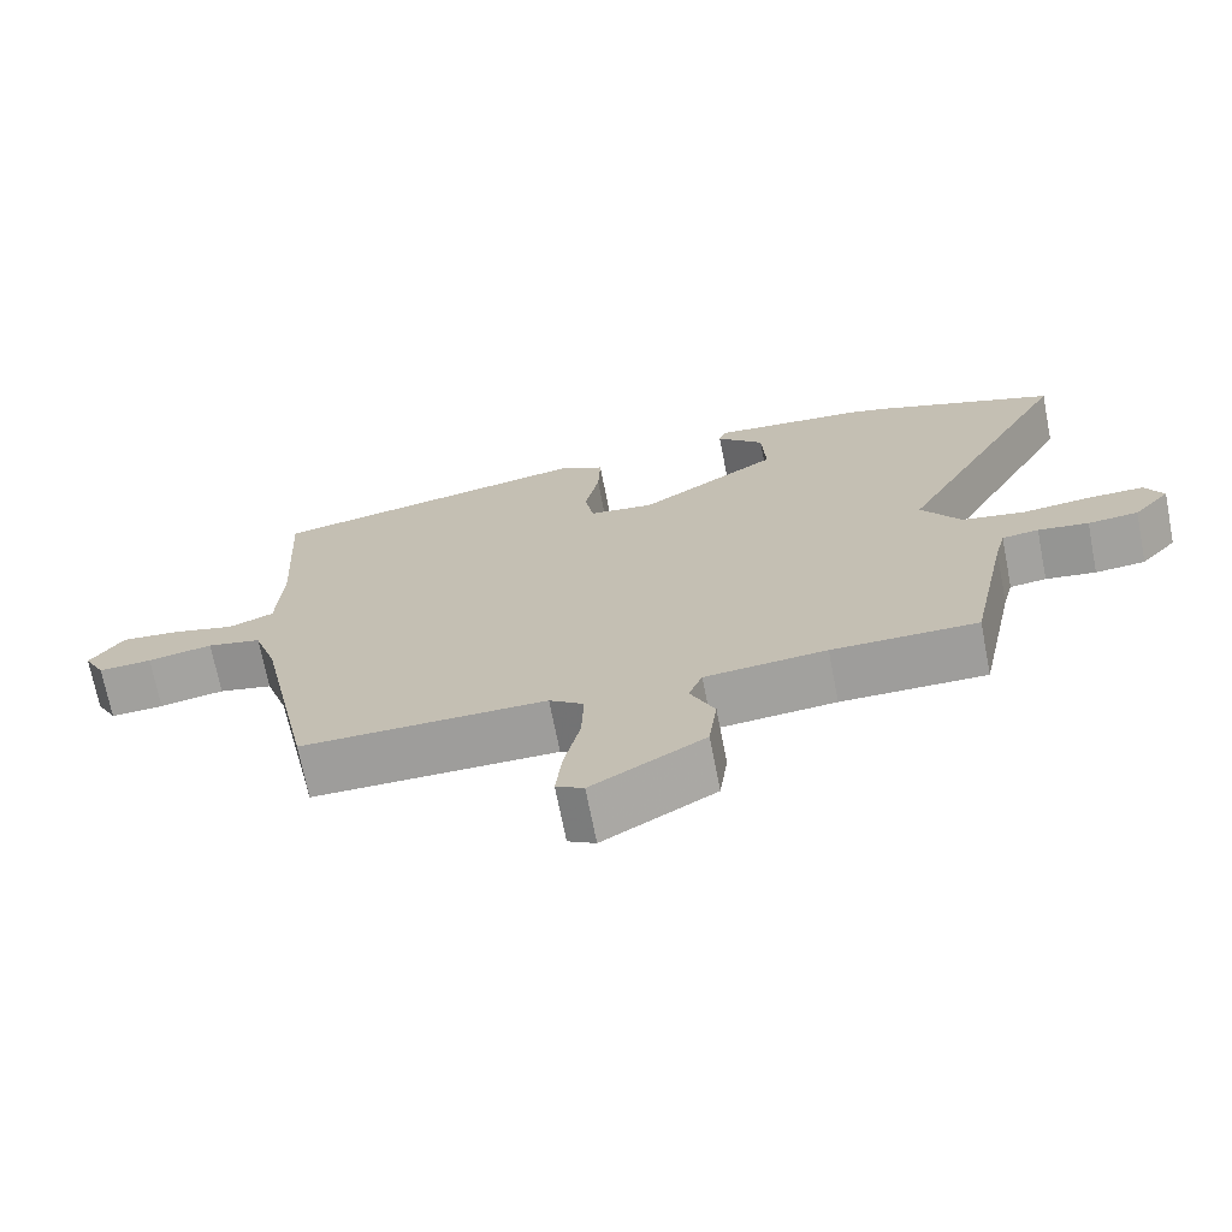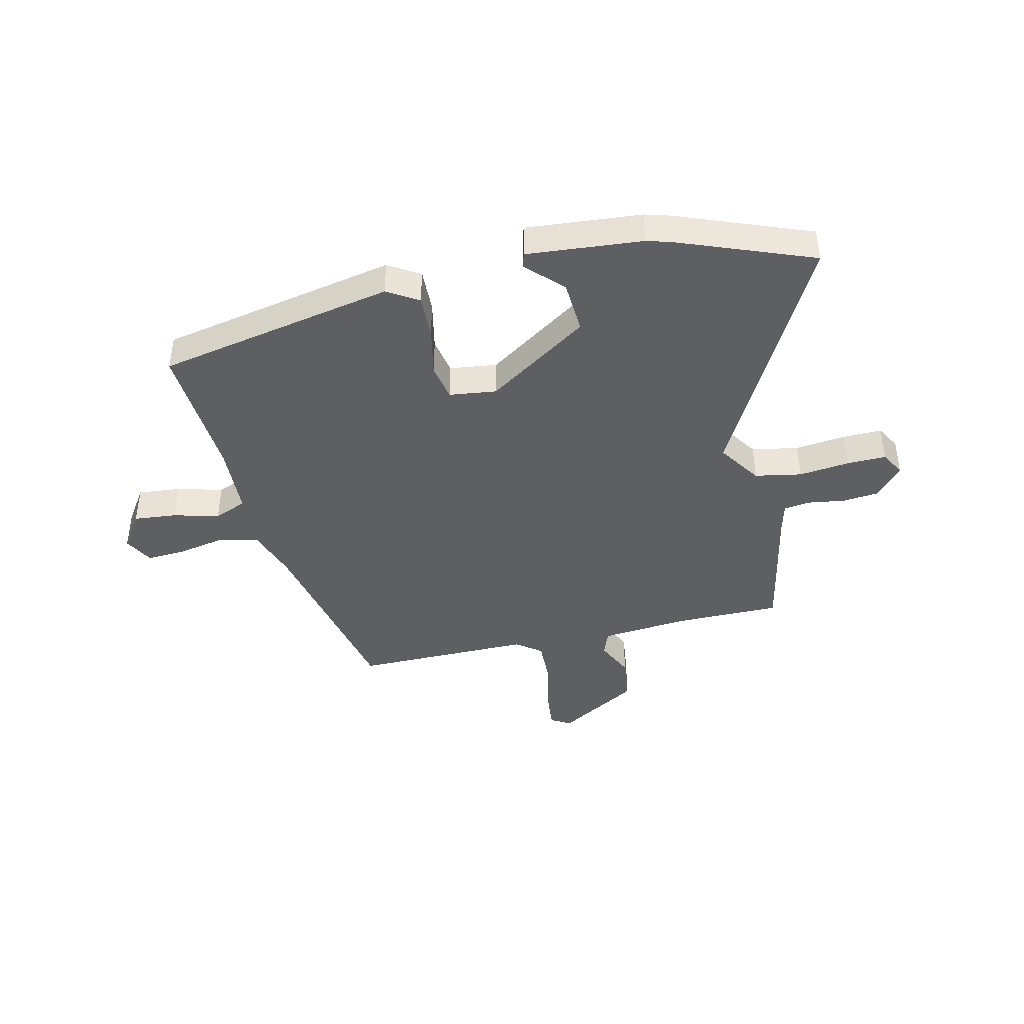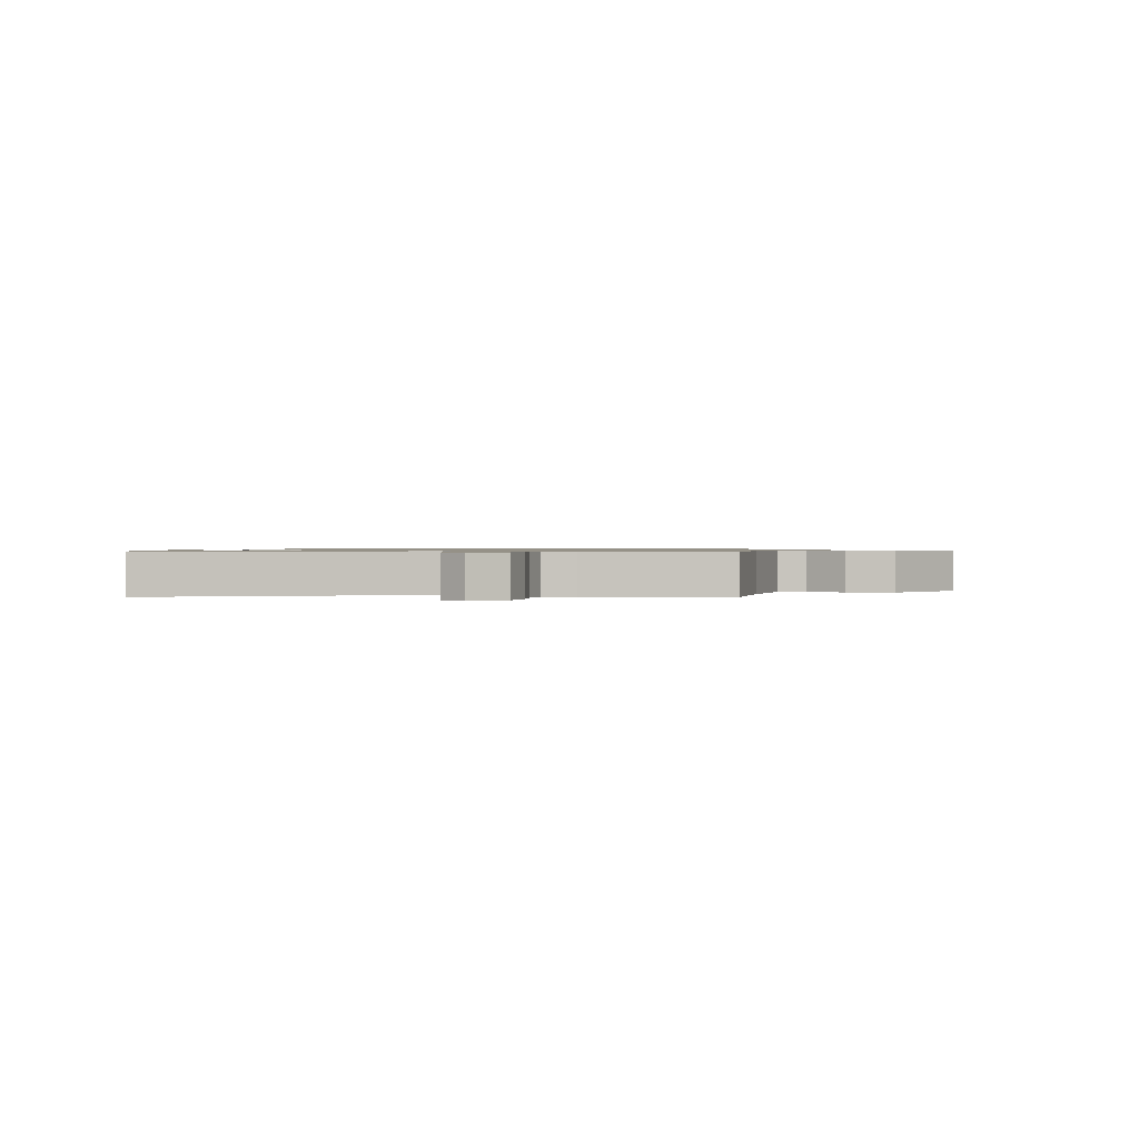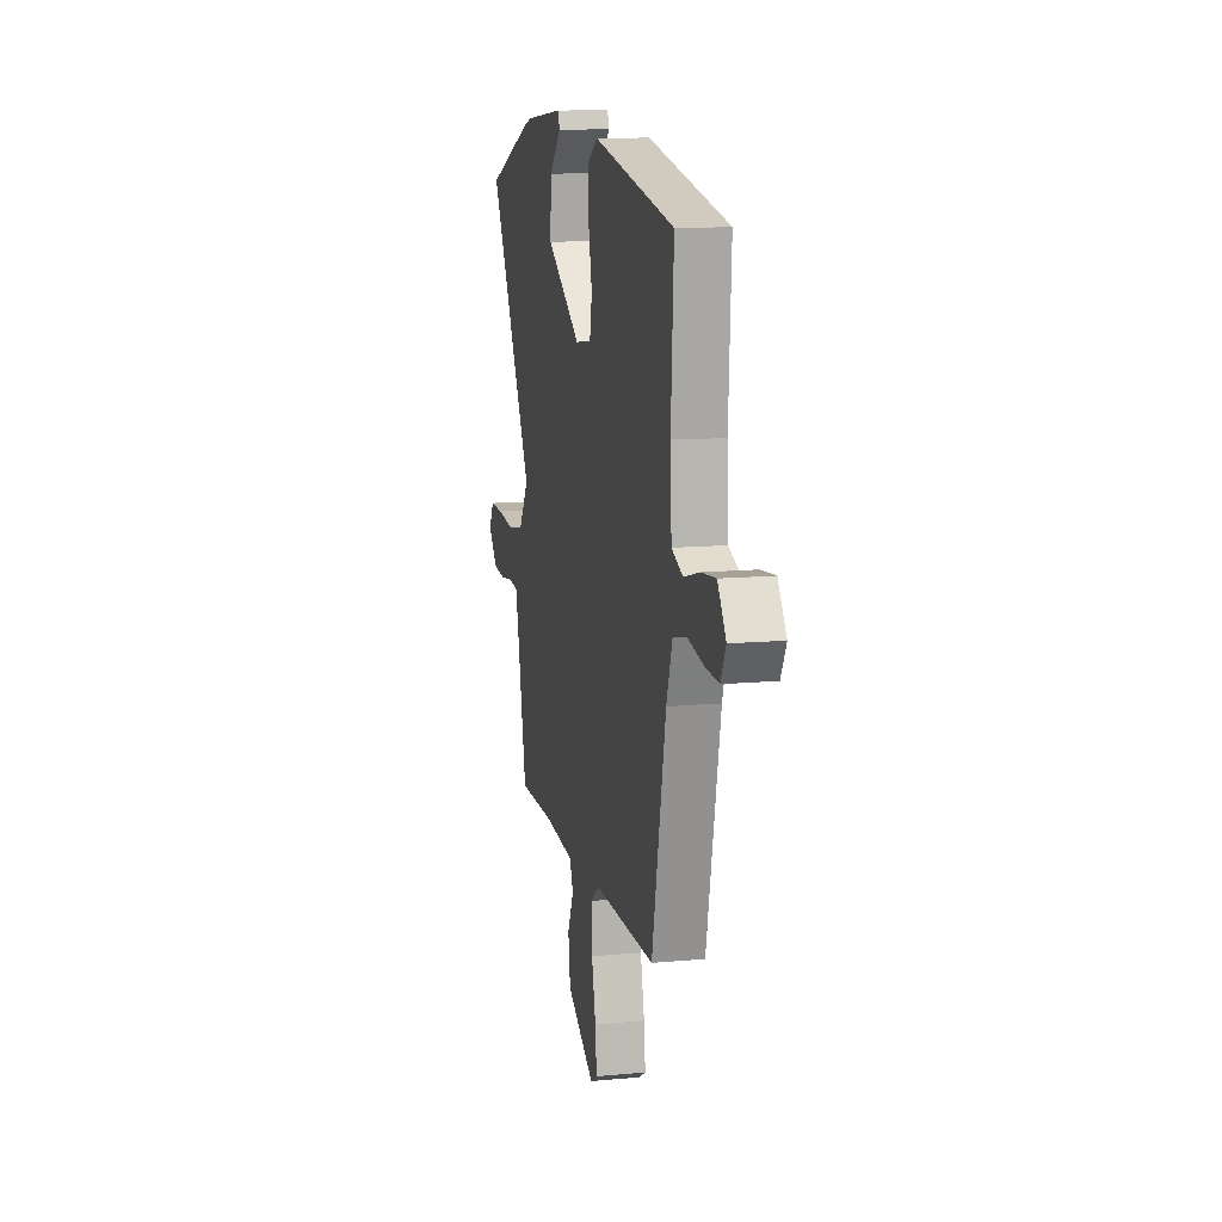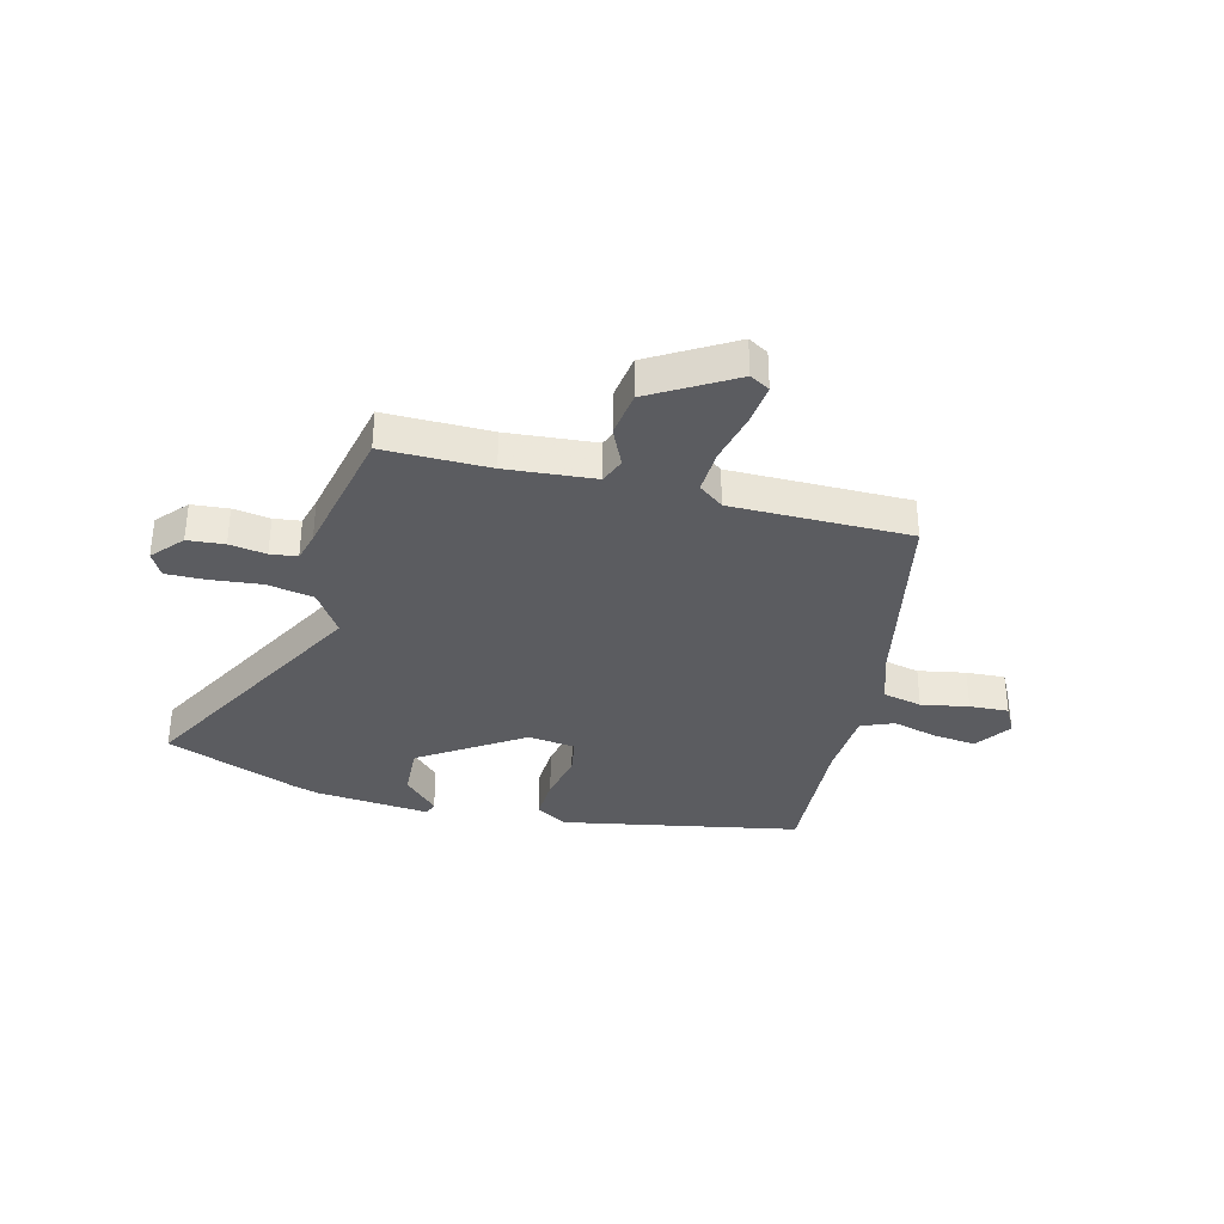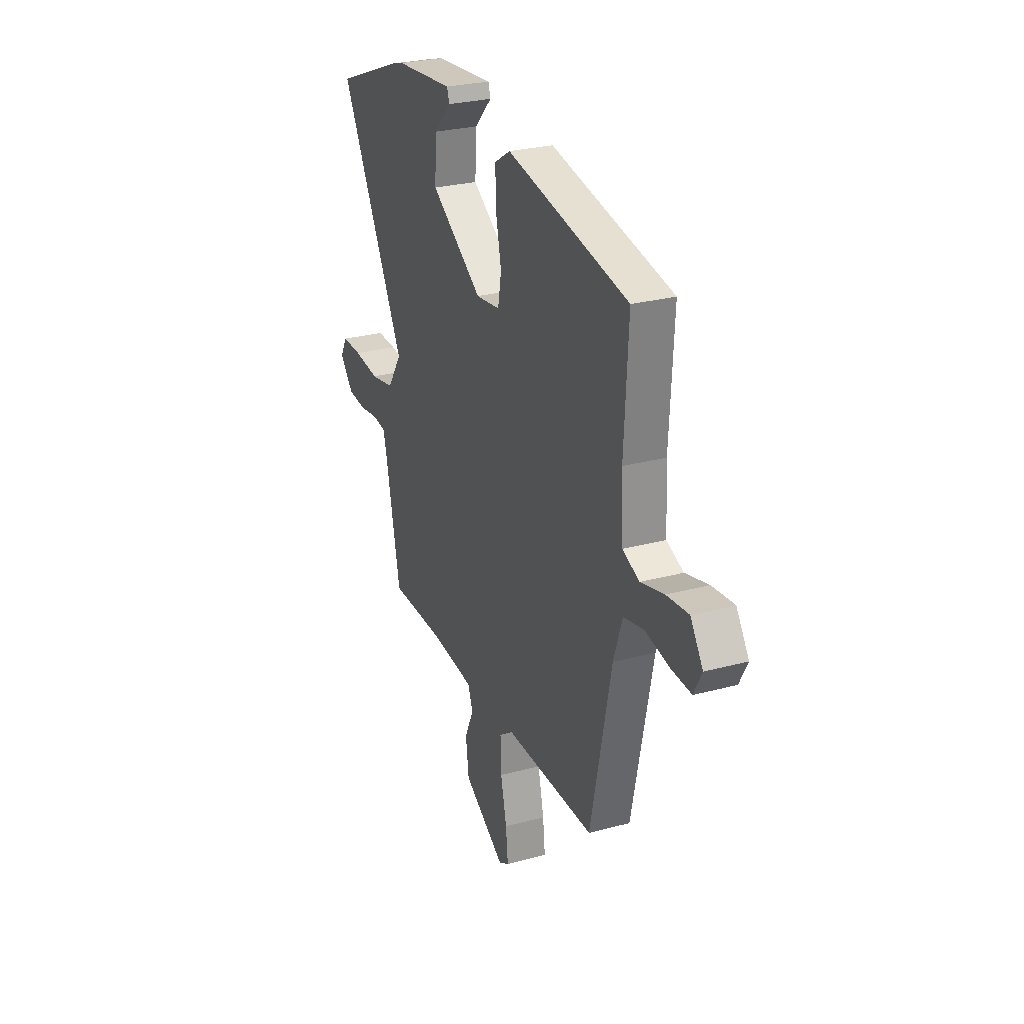
<metadata>
{"format":"obj","ext":"obj","renderer":"f3d","projection":"perspective","resolution":1024,"background":"white","views":[{"elev":-70.6,"azim":11.1,"up":"+Z"},{"elev":-42.0,"azim":13.4,"up":"+Y"},{"elev":0.8,"azim":102.9,"up":"+Y"},{"elev":12.2,"azim":-102.4,"up":"+Z"},{"elev":-34.5,"azim":165.5,"up":"+Y"},{"elev":27.3,"azim":-112.6,"up":"+Z"}]}
</metadata>
<code>
v 0.479 0.07 -0.494
v 0.289 0.07 -0.493
v 0.13 0.07 -0.507
v 0.112 0.07 -0.553
v 0.144 0.07 -0.622
v 0.133 0.07 -0.705
v -0.014 0.07 -0.792
v -0.05 0.07 -0.771
v -0.042 0.07 -0.697
v -0.021 0.07 -0.604
v -0.018 0.07 -0.524
v -0.063 0.07 -0.49
v -0.384 0.07 -0.49
v -0.457 0.07 -0.137
v -0.488 0.07 -0.044
v -0.559 0.07 -0.028
v -0.644 0.07 -0.044
v -0.714 0.07 -0.048
v -0.742 0.07 0.005
v -0.698 0.07 0.07
v -0.621 0.07 0.062
v -0.539 0.07 0.04
v -0.48 0.07 0.064
v -0.473 0.07 0.193
v -0.487 0.07 0.444
v -0.059 0.07 0.527
v -0.003 0.07 0.492
v -0.006 0.07 0.413
v -0.025 0.07 0.324
v -0.013 0.07 0.257
v 0.072 0.07 0.246
v 0.255 0.07 0.367
v 0.25 0.07 0.463
v 0.188 0.07 0.527
v 0.196 0.07 0.553
v 0.403 0.07 0.534
v 0.447 0.07 0.521
v 0.687 0.07 0.427
v 0.451 0.07 -0.011
v 0.502 0.07 -0.089
v 0.586 0.07 -0.105
v 0.677 0.07 -0.095
v 0.748 0.07 -0.094
v 0.772 0.07 -0.138
v 0.724 0.07 -0.193
v 0.658 0.07 -0.199
v 0.592 0.07 -0.189
v 0.544 0.07 -0.195
v 0.53 0.07 -0.249
v 0.479 0 -0.494
v 0.289 0 -0.493
v 0.13 0 -0.507
v 0.112 0 -0.553
v 0.144 0 -0.622
v 0.133 0 -0.705
v -0.014 0 -0.792
v -0.05 0 -0.771
v -0.042 0 -0.697
v -0.021 0 -0.604
v -0.018 0 -0.524
v -0.063 0 -0.49
v -0.384 0 -0.49
v -0.457 0 -0.137
v -0.488 0 -0.044
v -0.559 0 -0.028
v -0.644 0 -0.044
v -0.714 0 -0.048
v -0.742 0 0.005
v -0.698 0 0.07
v -0.621 0 0.062
v -0.539 0 0.04
v -0.48 0 0.064
v -0.473 0 0.193
v -0.487 0 0.444
v -0.059 0 0.527
v -0.003 0 0.492
v -0.006 0 0.413
v -0.025 0 0.324
v -0.013 0 0.257
v 0.072 0 0.246
v 0.255 0 0.367
v 0.25 0 0.463
v 0.188 0 0.527
v 0.196 0 0.553
v 0.403 0 0.534
v 0.447 0 0.521
v 0.687 0 0.427
v 0.451 0 -0.011
v 0.502 0 -0.089
v 0.586 0 -0.105
v 0.677 0 -0.095
v 0.748 0 -0.094
v 0.772 0 -0.138
v 0.724 0 -0.193
v 0.658 0 -0.199
v 0.592 0 -0.189
v 0.544 0 -0.195
v 0.53 0 -0.249
f 45 46 47
f 44 45 47
f 43 44 47
f 42 43 47
f 41 42 47
f 40 41 47 48
f 39 40 48 49
f 36 37 38
f 35 36 38
f 34 35 38
f 33 34 38
f 32 33 38 39
f 49 1 2
f 39 49 2
f 32 39 2
f 31 32 2
f 27 28 29
f 26 27 29
f 25 26 29
f 24 25 29
f 23 24 29 30
f 20 21 22
f 19 20 22
f 18 19 22
f 17 18 22
f 16 17 22
f 15 16 22 23
f 31 2 3
f 30 31 3
f 23 30 3
f 15 23 3
f 14 15 3
f 8 9 10
f 7 8 10
f 6 7 10
f 5 6 10
f 4 5 10
f 4 10 11
f 3 4 11 12
f 12 13 14
f 3 12 14
f 96 95 94
f 96 94 93
f 96 93 92
f 96 92 91
f 96 91 90
f 97 96 90 89
f 98 97 89 88
f 87 86 85
f 87 85 84
f 87 84 83
f 87 83 82
f 88 87 82 81
f 51 50 98
f 51 98 88
f 51 88 81
f 51 81 80
f 78 77 76
f 78 76 75
f 78 75 74
f 78 74 73
f 79 78 73 72
f 71 70 69
f 71 69 68
f 71 68 67
f 71 67 66
f 71 66 65
f 72 71 65 64
f 52 51 80
f 52 80 79
f 52 79 72
f 52 72 64
f 52 64 63
f 59 58 57
f 59 57 56
f 59 56 55
f 59 55 54
f 59 54 53
f 60 59 53
f 61 60 53 52
f 63 62 61
f 63 61 52
f 1 50 51 2
f 2 51 52 3
f 3 52 53 4
f 4 53 54 5
f 5 54 55 6
f 6 55 56 7
f 7 56 57 8
f 8 57 58 9
f 9 58 59 10
f 10 59 60 11
f 11 60 61 12
f 12 61 62 13
f 13 62 63 14
f 14 63 64 15
f 15 64 65 16
f 16 65 66 17
f 17 66 67 18
f 18 67 68 19
f 19 68 69 20
f 20 69 70 21
f 21 70 71 22
f 22 71 72 23
f 23 72 73 24
f 24 73 74 25
f 25 74 75 26
f 26 75 76 27
f 27 76 77 28
f 28 77 78 29
f 29 78 79 30
f 30 79 80 31
f 31 80 81 32
f 32 81 82 33
f 33 82 83 34
f 34 83 84 35
f 35 84 85 36
f 36 85 86 37
f 37 86 87 38
f 38 87 88 39
f 39 88 89 40
f 40 89 90 41
f 41 90 91 42
f 42 91 92 43
f 43 92 93 44
f 44 93 94 45
f 45 94 95 46
f 46 95 96 47
f 47 96 97 48
f 48 97 98 49
f 49 98 50 1

</code>
